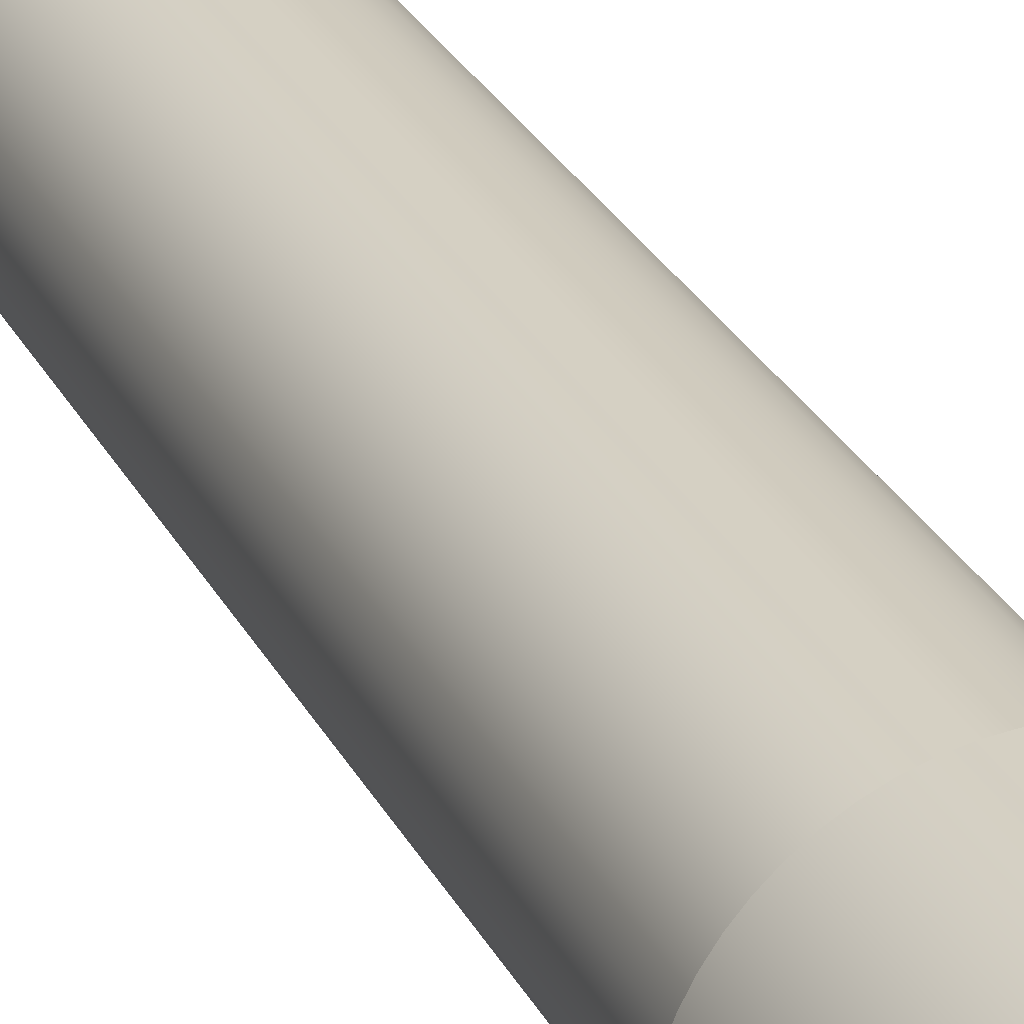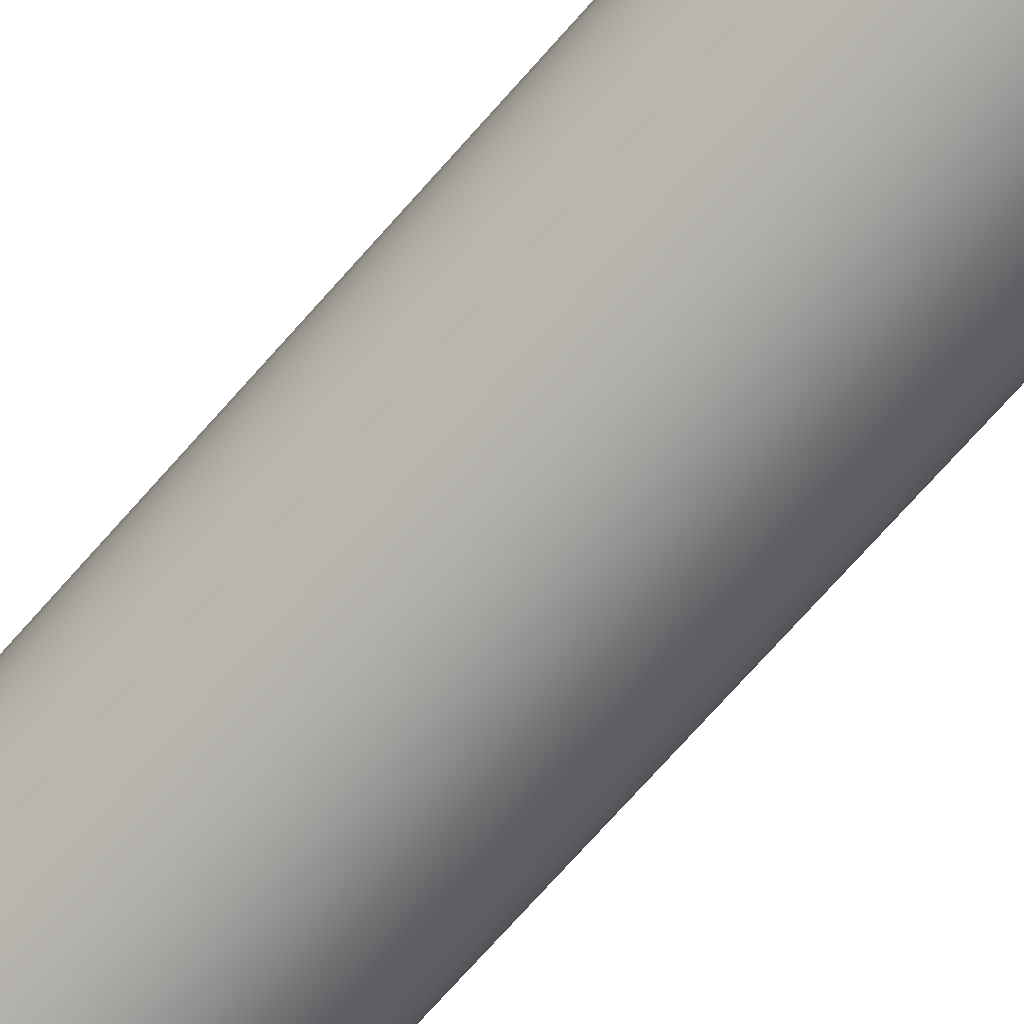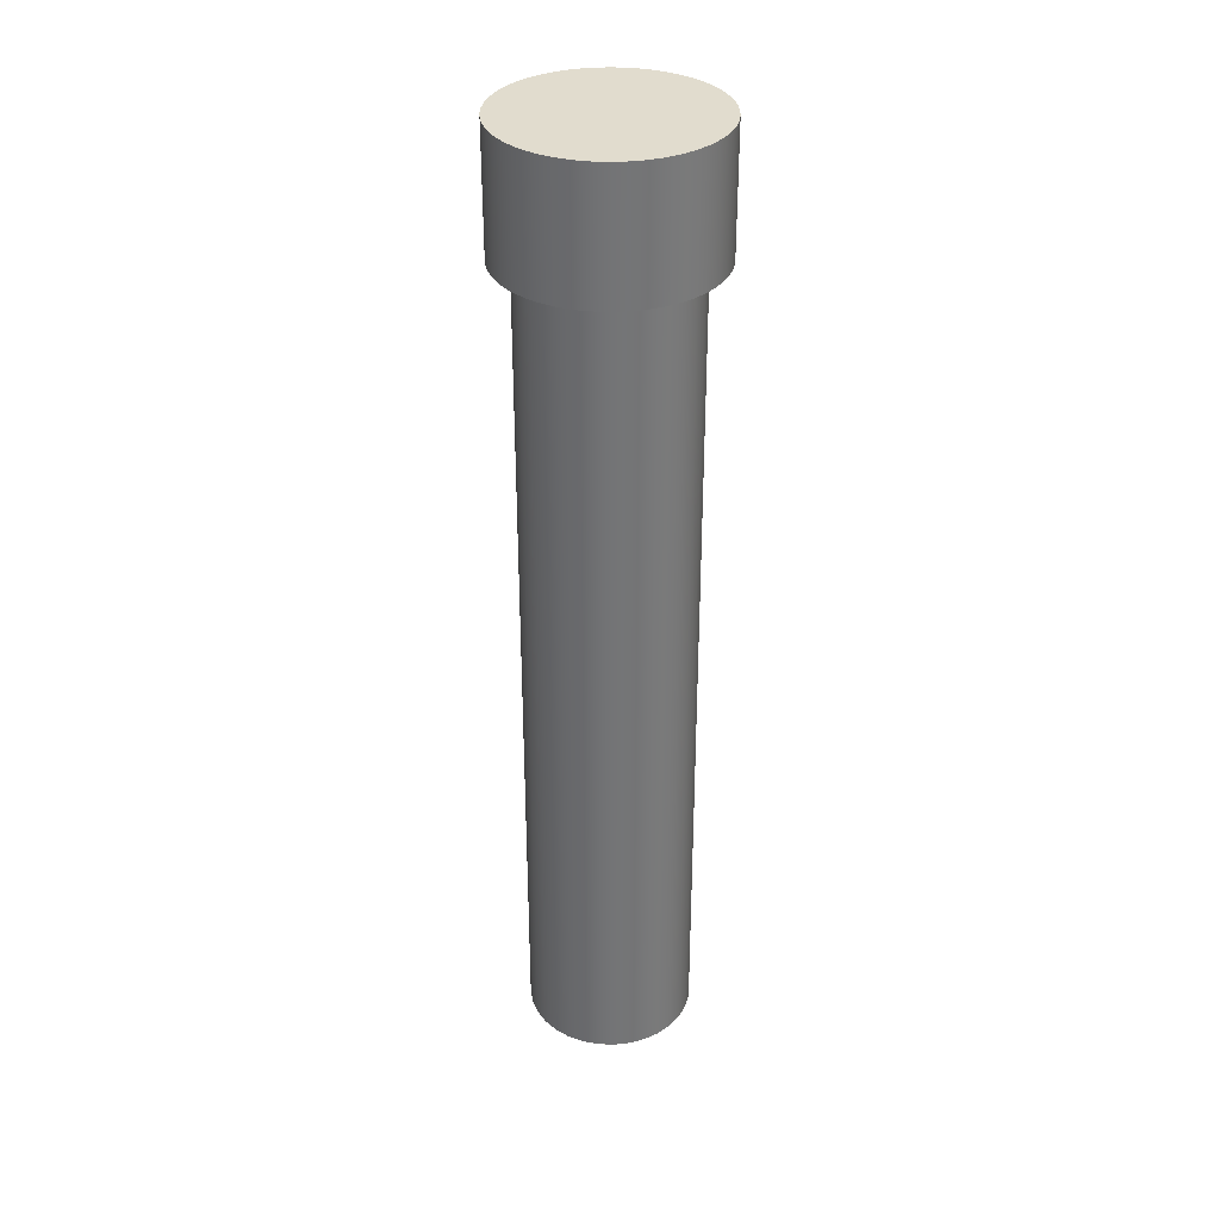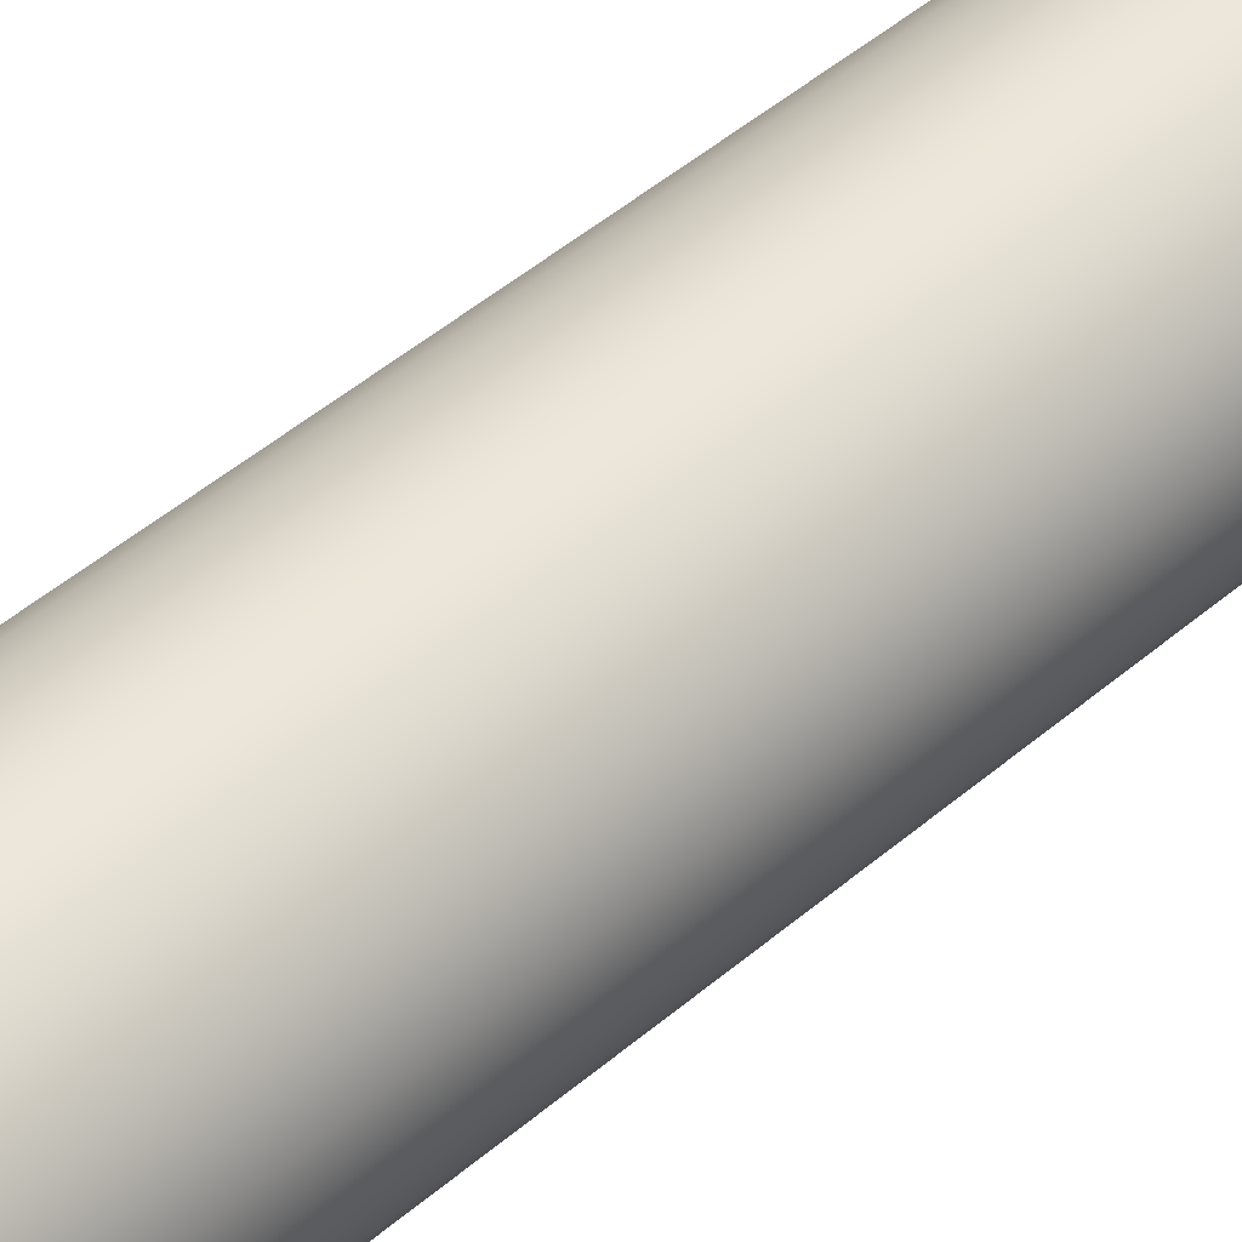
<metadata>
{"format":"obj","ext":"obj","renderer":"f3d","projection":"perspective","resolution":1024,"background":"white","views":[{"elev":26.0,"azim":-21.2,"up":"+Y"},{"elev":-71.5,"azim":-41.3,"up":"+Y"},{"elev":34.0,"azim":42.2,"up":"+Z"},{"elev":42.3,"azim":-136.6,"up":"+Y"}]}
</metadata>
<code>
v -0.125 -1.531e-17 0.15
v -0.1243 0.01351 0.15
v -0.1221 0.02687 0.15
v -0.1185 0.03991 0.15
v -0.1134 0.05249 0.15
v -0.1071 0.06444 0.15
v -0.09951 0.07565 0.15
v -0.09075 0.08596 0.15
v -0.08092 0.09527 0.15
v -0.07015 0.1035 0.15
v -0.05855 0.1104 0.15
v -0.04627 0.1161 0.15
v -0.03344 0.1204 0.15
v -0.02022 0.1234 0.15
v -0.006767 0.1248 0.15
v 0.006767 0.1248 0.15
v 0.02022 0.1234 0.15
v 0.03344 0.1204 0.15
v 0.04627 0.1161 0.15
v 0.05855 0.1104 0.15
v 0.07015 0.1035 0.15
v 0.08092 0.09527 0.15
v 0.09075 0.08596 0.15
v 0.09951 0.07565 0.15
v 0.1071 0.06444 0.15
v 0.1134 0.05249 0.15
v 0.1185 0.03991 0.15
v 0.1221 0.02687 0.15
v 0.1243 0.01351 0.15
v 0.125 0 0.15
v 0.1243 -0.01351 0.15
v 0.1221 -0.02687 0.15
v 0.1185 -0.03991 0.15
v 0.1134 -0.05249 0.15
v 0.1071 -0.06444 0.15
v 0.09951 -0.07565 0.15
v 0.09075 -0.08596 0.15
v 0.08092 -0.09527 0.15
v 0.07015 -0.1035 0.15
v 0.05855 -0.1104 0.15
v 0.04627 -0.1161 0.15
v 0.03344 -0.1204 0.15
v 0.02022 -0.1234 0.15
v 0.006767 -0.1248 0.15
v -0.006767 -0.1248 0.15
v -0.02022 -0.1234 0.15
v -0.03344 -0.1204 0.15
v -0.04627 -0.1161 0.15
v -0.05855 -0.1104 0.15
v -0.07015 -0.1035 0.15
v -0.08092 -0.09527 0.15
v -0.09075 -0.08596 0.15
v -0.09951 -0.07565 0.15
v -0.1071 -0.06444 0.15
v -0.1134 -0.05249 0.15
v -0.1185 -0.03991 0.15
v -0.1221 -0.02687 0.15
v -0.1243 -0.01351 0.15
v -0.125 -1.531e-17 0
v -0.1243 -0.01351 0
v -0.1221 -0.02687 0
v -0.1185 -0.03991 0
v -0.1134 -0.05249 0
v -0.1071 -0.06444 0
v -0.09951 -0.07565 0
v -0.09075 -0.08596 0
v -0.08092 -0.09527 0
v -0.07015 -0.1035 0
v -0.05855 -0.1104 0
v -0.04627 -0.1161 0
v -0.03344 -0.1204 0
v -0.02022 -0.1234 0
v -0.006767 -0.1248 0
v 0.006767 -0.1248 0
v 0.02022 -0.1234 0
v 0.03344 -0.1204 0
v 0.04627 -0.1161 0
v 0.05855 -0.1104 0
v 0.07015 -0.1035 0
v 0.08092 -0.09527 0
v 0.09075 -0.08596 0
v 0.09951 -0.07565 0
v 0.1071 -0.06444 0
v 0.1134 -0.05249 0
v 0.1185 -0.03991 0
v 0.1221 -0.02687 0
v 0.1243 -0.01351 0
v 0.125 0 0
v 0.1243 0.01351 0
v 0.1221 0.02687 0
v 0.1185 0.03991 0
v 0.1134 0.05249 0
v 0.1071 0.06444 0
v 0.09951 0.07565 0
v 0.09075 0.08596 0
v 0.08092 0.09527 0
v 0.07015 0.1035 0
v 0.05855 0.1104 0
v 0.04627 0.1161 0
v 0.03344 0.1204 0
v 0.02022 0.1234 0
v 0.006767 0.1248 0
v -0.006767 0.1248 0
v -0.02022 0.1234 0
v -0.03344 0.1204 0
v -0.04627 0.1161 0
v -0.05855 0.1104 0
v -0.07015 0.1035 0
v -0.08092 0.09527 0
v -0.09075 0.08596 0
v -0.09951 0.07565 0
v -0.1071 0.06444 0
v -0.1134 0.05249 0
v -0.1185 0.03991 0
v -0.1221 0.02687 0
v -0.1243 0.01351 0
v -0.125 -1.531e-17 0
v -0.125 -1.531e-17 0.15
v -0.125 -1.531e-17 0.15
v -0.1243 -0.01351 0.15
v -0.1221 -0.02687 0.15
v -0.1185 -0.03991 0.15
v -0.1134 -0.05249 0.15
v -0.1071 -0.06444 0.15
v -0.09951 -0.07565 0.15
v -0.09075 -0.08596 0.15
v -0.08092 -0.09527 0.15
v -0.07015 -0.1035 0.15
v -0.05855 -0.1104 0.15
v -0.04627 -0.1161 0.15
v -0.03344 -0.1204 0.15
v -0.02022 -0.1234 0.15
v -0.006767 -0.1248 0.15
v 0.006767 -0.1248 0.15
v 0.02022 -0.1234 0.15
v 0.03344 -0.1204 0.15
v 0.04627 -0.1161 0.15
v 0.05855 -0.1104 0.15
v 0.07015 -0.1035 0.15
v 0.08092 -0.09527 0.15
v 0.09075 -0.08596 0.15
v 0.09951 -0.07565 0.15
v 0.1071 -0.06444 0.15
v 0.1134 -0.05249 0.15
v 0.1185 -0.03991 0.15
v 0.1221 -0.02687 0.15
v 0.1243 -0.01351 0.15
v 0.125 0 0.15
v 0.1243 0.01351 0.15
v 0.1221 0.02687 0.15
v 0.1185 0.03991 0.15
v 0.1134 0.05249 0.15
v 0.1071 0.06444 0.15
v 0.09951 0.07565 0.15
v 0.09075 0.08596 0.15
v 0.08092 0.09527 0.15
v 0.07015 0.1035 0.15
v 0.05855 0.1104 0.15
v 0.04627 0.1161 0.15
v 0.03344 0.1204 0.15
v 0.02022 0.1234 0.15
v 0.006767 0.1248 0.15
v -0.006767 0.1248 0.15
v -0.02022 0.1234 0.15
v -0.03344 0.1204 0.15
v -0.04627 0.1161 0.15
v -0.05855 0.1104 0.15
v -0.07015 0.1035 0.15
v -0.08092 0.09527 0.15
v -0.09075 0.08596 0.15
v -0.09951 0.07565 0.15
v -0.1071 0.06444 0.15
v -0.1134 0.05249 0.15
v -0.1185 0.03991 0.15
v -0.1221 0.02687 0.15
v -0.1243 0.01351 0.15
v -0.125 -1.531e-17 0
v -0.1243 0.01351 0
v -0.1221 0.02687 0
v -0.1185 0.03991 0
v -0.1134 0.05249 0
v -0.1071 0.06444 0
v -0.09951 0.07565 0
v -0.09075 0.08596 0
v -0.08092 0.09527 0
v -0.07015 0.1035 0
v -0.05855 0.1104 0
v -0.04627 0.1161 0
v -0.03344 0.1204 0
v -0.02022 0.1234 0
v -0.006767 0.1248 0
v 0.006767 0.1248 0
v 0.02022 0.1234 0
v 0.03344 0.1204 0
v 0.04627 0.1161 0
v 0.05855 0.1104 0
v 0.07015 0.1035 0
v 0.08092 0.09527 0
v 0.09075 0.08596 0
v 0.09951 0.07565 0
v 0.1071 0.06444 0
v 0.1134 0.05249 0
v 0.1185 0.03991 0
v 0.1221 0.02687 0
v 0.1243 0.01351 0
v 0.125 0 0
v 0.1243 -0.01351 0
v 0.1221 -0.02687 0
v 0.1185 -0.03991 0
v 0.1134 -0.05249 0
v 0.1071 -0.06444 0
v 0.09951 -0.07565 0
v 0.09075 -0.08596 0
v 0.08092 -0.09527 0
v 0.07015 -0.1035 0
v 0.05855 -0.1104 0
v 0.04627 -0.1161 0
v 0.03344 -0.1204 0
v 0.02022 -0.1234 0
v 0.006767 -0.1248 0
v -0.006767 -0.1248 0
v -0.02022 -0.1234 0
v -0.03344 -0.1204 0
v -0.04627 -0.1161 0
v -0.05855 -0.1104 0
v -0.07015 -0.1035 0
v -0.08092 -0.09527 0
v -0.09075 -0.08596 0
v -0.09951 -0.07565 0
v -0.1071 -0.06444 0
v -0.1134 -0.05249 0
v -0.1185 -0.03991 0
v -0.1221 -0.02687 0
v -0.1243 -0.01351 0
v -0.1 -1.225e-17 -1
v -0.09808 -0.01951 -1
v -0.09239 -0.03827 -1
v -0.08315 -0.05556 -1
v -0.07071 -0.07071 -1
v -0.05556 -0.08315 -1
v -0.03827 -0.09239 -1
v -0.01951 -0.09808 -1
v 6.123e-18 -0.1 -1
v 0.01951 -0.09808 -1
v 0.03827 -0.09239 -1
v 0.05556 -0.08315 -1
v 0.07071 -0.07071 -1
v 0.08315 -0.05556 -1
v 0.09239 -0.03827 -1
v 0.09808 -0.01951 -1
v 0.1 0 -1
v 0.09808 0.01951 -1
v 0.09239 0.03827 -1
v 0.08315 0.05556 -1
v 0.07071 0.07071 -1
v 0.05556 0.08315 -1
v 0.03827 0.09239 -1
v 0.01951 0.09808 -1
v 6.123e-18 0.1 -1
v -0.01951 0.09808 -1
v -0.03827 0.09239 -1
v -0.05556 0.08315 -1
v -0.07071 0.07071 -1
v -0.08315 0.05556 -1
v -0.09239 0.03827 -1
v -0.09808 0.01951 -1
v -0.1 -1.225e-17 0
v -0.09808 0.01951 0
v -0.09239 0.03827 0
v -0.08315 0.05556 0
v -0.07071 0.07071 0
v -0.05556 0.08315 0
v -0.03827 0.09239 0
v -0.01951 0.09808 0
v 6.123e-18 0.1 0
v 0.01951 0.09808 0
v 0.03827 0.09239 0
v 0.05556 0.08315 0
v 0.07071 0.07071 0
v 0.08315 0.05556 0
v 0.09239 0.03827 0
v 0.09808 0.01951 0
v 0.1 0 0
v 0.09808 -0.01951 0
v 0.09239 -0.03827 0
v 0.08315 -0.05556 0
v 0.07071 -0.07071 0
v 0.05556 -0.08315 0
v 0.03827 -0.09239 0
v 0.01951 -0.09808 0
v 6.123e-18 -0.1 0
v -0.01951 -0.09808 0
v -0.03827 -0.09239 0
v -0.05556 -0.08315 0
v -0.07071 -0.07071 0
v -0.08315 -0.05556 0
v -0.09239 -0.03827 0
v -0.09808 -0.01951 0
v -0.1 -1.225e-17 0
v -0.1 -1.225e-17 -1
v -0.1 -1.225e-17 0
v -0.09808 -0.01951 0
v -0.09239 -0.03827 0
v -0.08315 -0.05556 0
v -0.07071 -0.07071 0
v -0.05556 -0.08315 0
v -0.03827 -0.09239 0
v -0.01951 -0.09808 0
v 6.123e-18 -0.1 0
v 0.01951 -0.09808 0
v 0.03827 -0.09239 0
v 0.05556 -0.08315 0
v 0.07071 -0.07071 0
v 0.08315 -0.05556 0
v 0.09239 -0.03827 0
v 0.09808 -0.01951 0
v 0.1 0 0
v 0.09808 0.01951 0
v 0.09239 0.03827 0
v 0.08315 0.05556 0
v 0.07071 0.07071 0
v 0.05556 0.08315 0
v 0.03827 0.09239 0
v 0.01951 0.09808 0
v 6.123e-18 0.1 0
v -0.01951 0.09808 0
v -0.03827 0.09239 0
v -0.05556 0.08315 0
v -0.07071 0.07071 0
v -0.08315 0.05556 0
v -0.09239 0.03827 0
v -0.09808 0.01951 0
v -0.1 -1.225e-17 -1
v -0.09808 0.01951 -1
v -0.09239 0.03827 -1
v -0.08315 0.05556 -1
v -0.07071 0.07071 -1
v -0.05556 0.08315 -1
v -0.03827 0.09239 -1
v -0.01951 0.09808 -1
v 6.123e-18 0.1 -1
v 0.01951 0.09808 -1
v 0.03827 0.09239 -1
v 0.05556 0.08315 -1
v 0.07071 0.07071 -1
v 0.08315 0.05556 -1
v 0.09239 0.03827 -1
v 0.09808 0.01951 -1
v 0.1 0 -1
v 0.09808 -0.01951 -1
v 0.09239 -0.03827 -1
v 0.08315 -0.05556 -1
v 0.07071 -0.07071 -1
v 0.05556 -0.08315 -1
v 0.03827 -0.09239 -1
v 0.01951 -0.09808 -1
v 6.123e-18 -0.1 -1
v -0.01951 -0.09808 -1
v -0.03827 -0.09239 -1
v -0.05556 -0.08315 -1
v -0.07071 -0.07071 -1
v -0.08315 -0.05556 -1
v -0.09239 -0.03827 -1
v -0.09808 -0.01951 -1
g 5a03ad00-e2a6-11ea-ac57-54bf646e7e1f
f 2 116 1
f 1 116 117
f 118 59 58
f 58 59 60
f 58 60 57
f 57 60 61
f 57 61 56
f 56 61 62
f 56 62 55
f 55 62 63
f 55 63 54
f 54 63 64
f 54 64 53
f 53 64 65
f 53 65 52
f 52 65 66
f 52 66 51
f 51 66 67
f 51 67 50
f 50 67 68
f 50 68 49
f 49 68 69
f 49 69 48
f 48 69 70
f 48 70 47
f 47 70 71
f 47 71 46
f 46 71 72
f 46 72 45
f 45 72 73
f 45 73 44
f 44 73 74
f 44 74 43
f 43 74 75
f 43 75 42
f 42 75 76
f 42 76 41
f 41 76 77
f 41 77 40
f 40 77 78
f 40 78 39
f 39 78 79
f 39 79 38
f 38 79 80
f 38 80 37
f 37 80 81
f 37 81 36
f 36 81 82
f 36 82 35
f 35 82 83
f 35 83 34
f 34 83 84
f 34 84 33
f 33 84 85
f 33 85 32
f 32 85 86
f 32 86 31
f 31 86 87
f 31 87 30
f 30 87 88
f 30 88 29
f 29 88 89
f 29 89 28
f 28 89 90
f 28 90 27
f 27 90 91
f 27 91 26
f 26 91 92
f 26 92 25
f 25 92 93
f 25 93 24
f 24 93 94
f 24 94 23
f 23 94 95
f 23 95 22
f 22 95 96
f 22 96 21
f 21 96 97
f 21 97 20
f 20 97 98
f 20 98 19
f 19 98 99
f 19 99 18
f 18 99 100
f 18 100 17
f 17 100 101
f 17 101 16
f 16 101 102
f 16 102 15
f 15 102 103
f 15 103 14
f 14 103 104
f 14 104 13
f 13 104 105
f 13 105 12
f 12 105 106
f 12 106 11
f 11 106 107
f 11 107 10
f 10 107 108
f 10 108 9
f 9 108 109
f 9 109 8
f 8 109 110
f 8 110 7
f 7 110 111
f 7 111 6
f 6 111 112
f 6 112 5
f 5 112 113
f 5 113 4
f 4 113 114
f 4 114 3
f 3 114 115
f 3 115 2
f 2 115 116
g 5a097990-e2a6-11ea-846d-54bf646e7e1f
f 120 147 119
f 119 147 148
f 119 148 176
f 176 148 149
f 176 149 175
f 175 149 150
f 175 150 174
f 174 150 151
f 174 151 173
f 173 151 152
f 173 152 172
f 172 152 153
f 172 153 171
f 171 153 154
f 171 154 170
f 170 154 155
f 170 155 169
f 169 155 156
f 169 156 168
f 168 156 157
f 168 157 167
f 167 157 158
f 167 158 166
f 166 158 159
f 166 159 165
f 165 159 160
f 165 160 164
f 164 160 161
f 164 161 163
f 163 161 162
f 147 120 146
f 146 120 121
f 146 121 145
f 145 121 122
f 145 122 144
f 144 122 123
f 144 123 143
f 143 123 124
f 143 124 142
f 142 124 125
f 142 125 141
f 141 125 126
f 141 126 140
f 140 126 127
f 140 127 139
f 139 127 128
f 139 128 138
f 138 128 129
f 138 129 137
f 137 129 130
f 137 130 136
f 136 130 131
f 136 131 135
f 135 131 132
f 135 132 134
f 134 132 133
g 5a12c890-e2a6-11ea-8ff6-54bf646e7e1f
f 178 205 177
f 177 205 206
f 177 206 234
f 234 206 207
f 234 207 233
f 233 207 208
f 233 208 232
f 232 208 209
f 232 209 231
f 231 209 210
f 231 210 230
f 230 210 211
f 230 211 229
f 229 211 212
f 229 212 228
f 228 212 213
f 228 213 227
f 227 213 214
f 227 214 226
f 226 214 215
f 226 215 225
f 225 215 216
f 225 216 224
f 224 216 217
f 224 217 223
f 223 217 218
f 223 218 222
f 222 218 219
f 222 219 221
f 221 219 220
f 205 178 204
f 204 178 179
f 204 179 203
f 203 179 180
f 203 180 202
f 202 180 181
f 202 181 201
f 201 181 182
f 201 182 200
f 200 182 183
f 200 183 199
f 199 183 184
f 199 184 198
f 198 184 185
f 198 185 197
f 197 185 186
f 197 186 196
f 196 186 187
f 196 187 195
f 195 187 188
f 195 188 194
f 194 188 189
f 194 189 193
f 193 189 190
f 193 190 192
f 192 190 191
g 5a7d74b6-e2a6-11ea-8ae0-54bf646e7e1f
f 236 298 235
f 235 298 299
f 300 267 266
f 266 267 268
f 266 268 265
f 265 268 269
f 265 269 264
f 264 269 270
f 264 270 263
f 263 270 271
f 263 271 262
f 262 271 272
f 262 272 261
f 261 272 273
f 261 273 260
f 260 273 274
f 260 274 259
f 259 274 275
f 259 275 258
f 258 275 276
f 258 276 257
f 257 276 277
f 257 277 256
f 256 277 278
f 256 278 255
f 255 278 279
f 255 279 254
f 254 279 280
f 254 280 253
f 253 280 281
f 253 281 252
f 252 281 282
f 252 282 251
f 251 282 283
f 251 283 250
f 250 283 284
f 250 284 249
f 249 284 285
f 249 285 248
f 248 285 286
f 248 286 247
f 247 286 287
f 247 287 246
f 246 287 288
f 246 288 245
f 245 288 289
f 245 289 244
f 244 289 290
f 244 290 243
f 243 290 291
f 243 291 242
f 242 291 292
f 242 292 241
f 241 292 293
f 241 293 240
f 240 293 294
f 240 294 239
f 239 294 295
f 239 295 238
f 238 295 296
f 238 296 237
f 237 296 297
f 237 297 236
f 236 297 298
g 5a838f70-e2a6-11ea-887f-54bf646e7e1f
f 302 316 301
f 301 316 317
f 301 317 332
f 332 317 318
f 332 318 331
f 331 318 319
f 331 319 330
f 330 319 320
f 330 320 329
f 329 320 321
f 329 321 328
f 328 321 322
f 328 322 327
f 327 322 323
f 327 323 326
f 326 323 324
f 326 324 325
f 316 302 315
f 315 302 303
f 315 303 314
f 314 303 304
f 314 304 313
f 313 304 305
f 313 305 312
f 312 305 306
f 312 306 311
f 311 306 307
f 311 307 310
f 310 307 308
f 310 308 309
g 5aa1ede2-e2a6-11ea-bb2b-54bf646e7e1f
f 334 348 333
f 333 348 349
f 333 349 364
f 364 349 350
f 364 350 363
f 363 350 351
f 363 351 362
f 362 351 352
f 362 352 361
f 361 352 353
f 361 353 360
f 360 353 354
f 360 354 359
f 359 354 355
f 359 355 358
f 358 355 356
f 358 356 357
f 348 334 347
f 347 334 335
f 347 335 346
f 346 335 336
f 346 336 345
f 345 336 337
f 345 337 344
f 344 337 338
f 344 338 343
f 343 338 339
f 343 339 342
f 342 339 340
f 342 340 341

</code>
